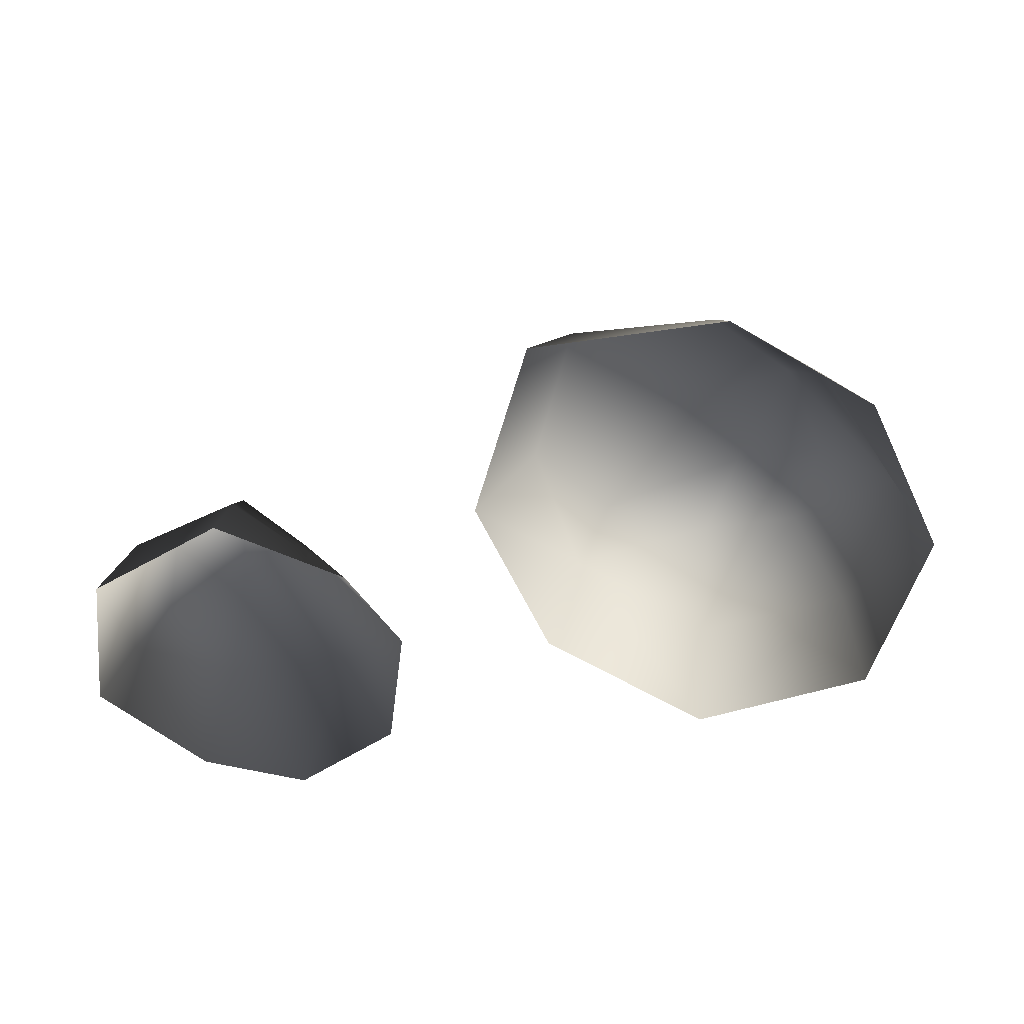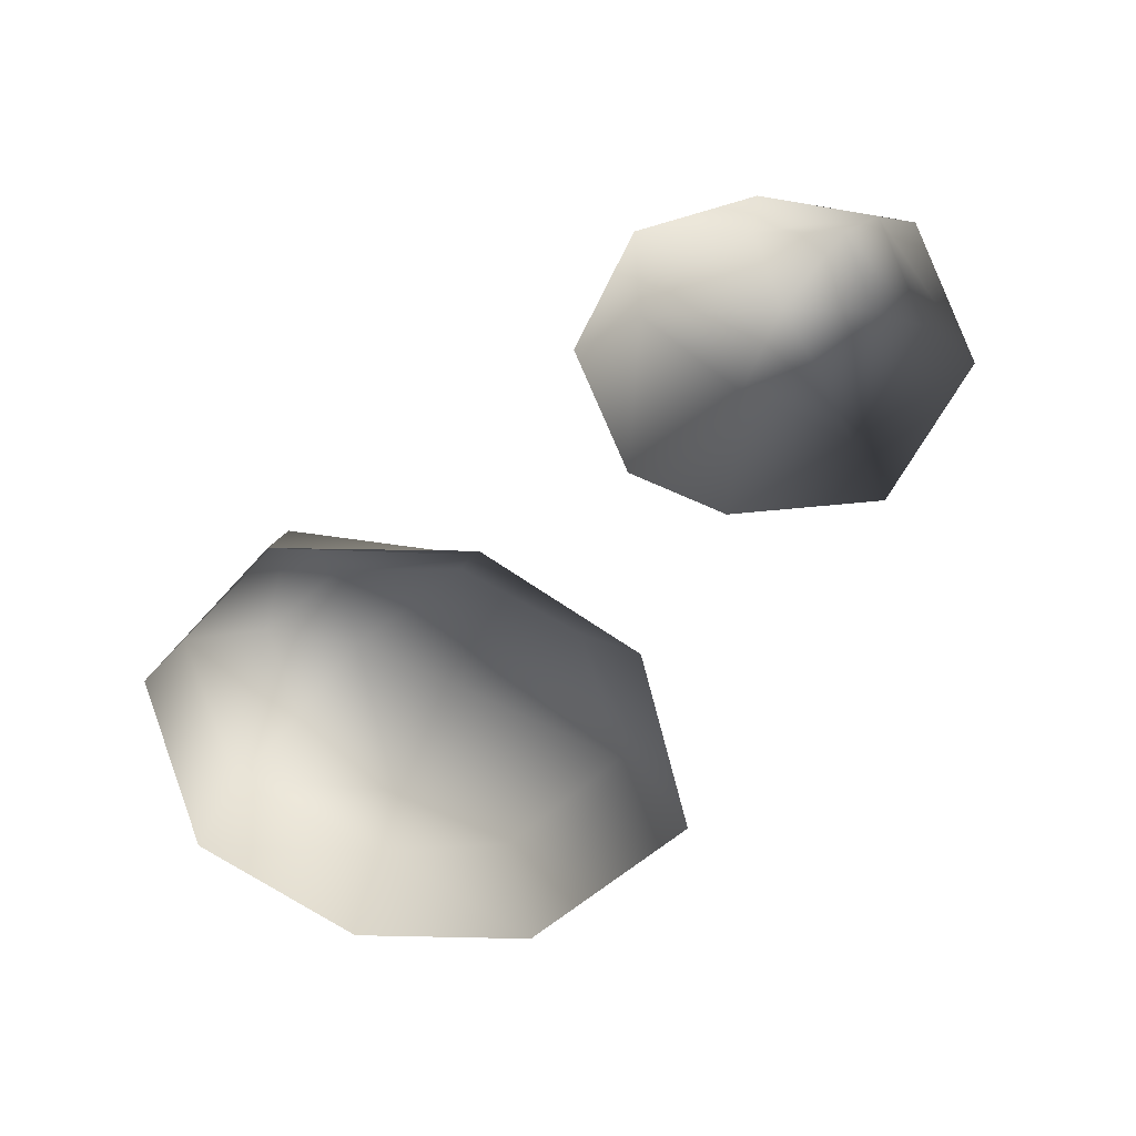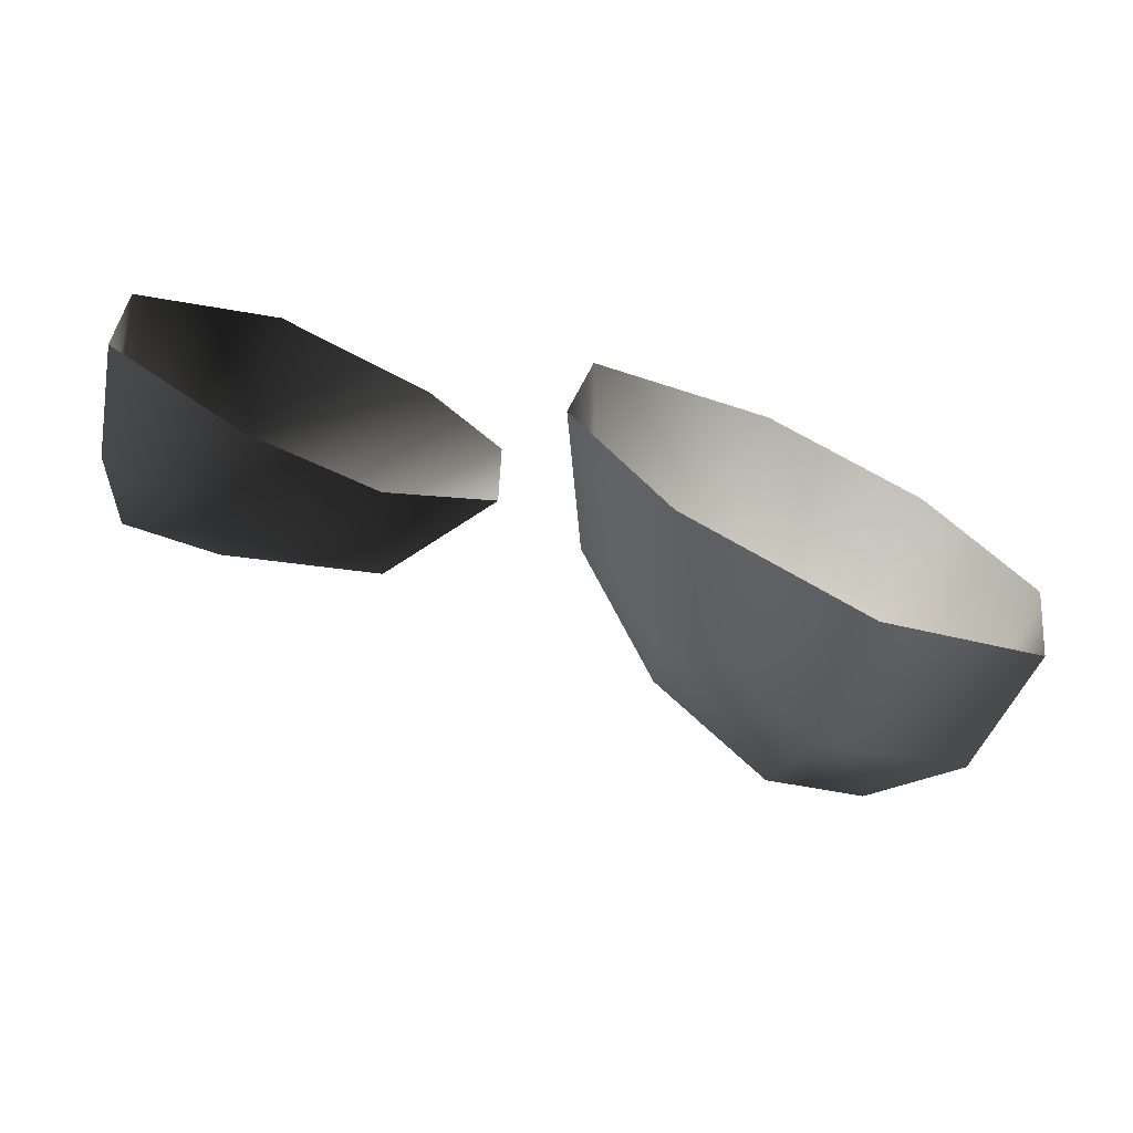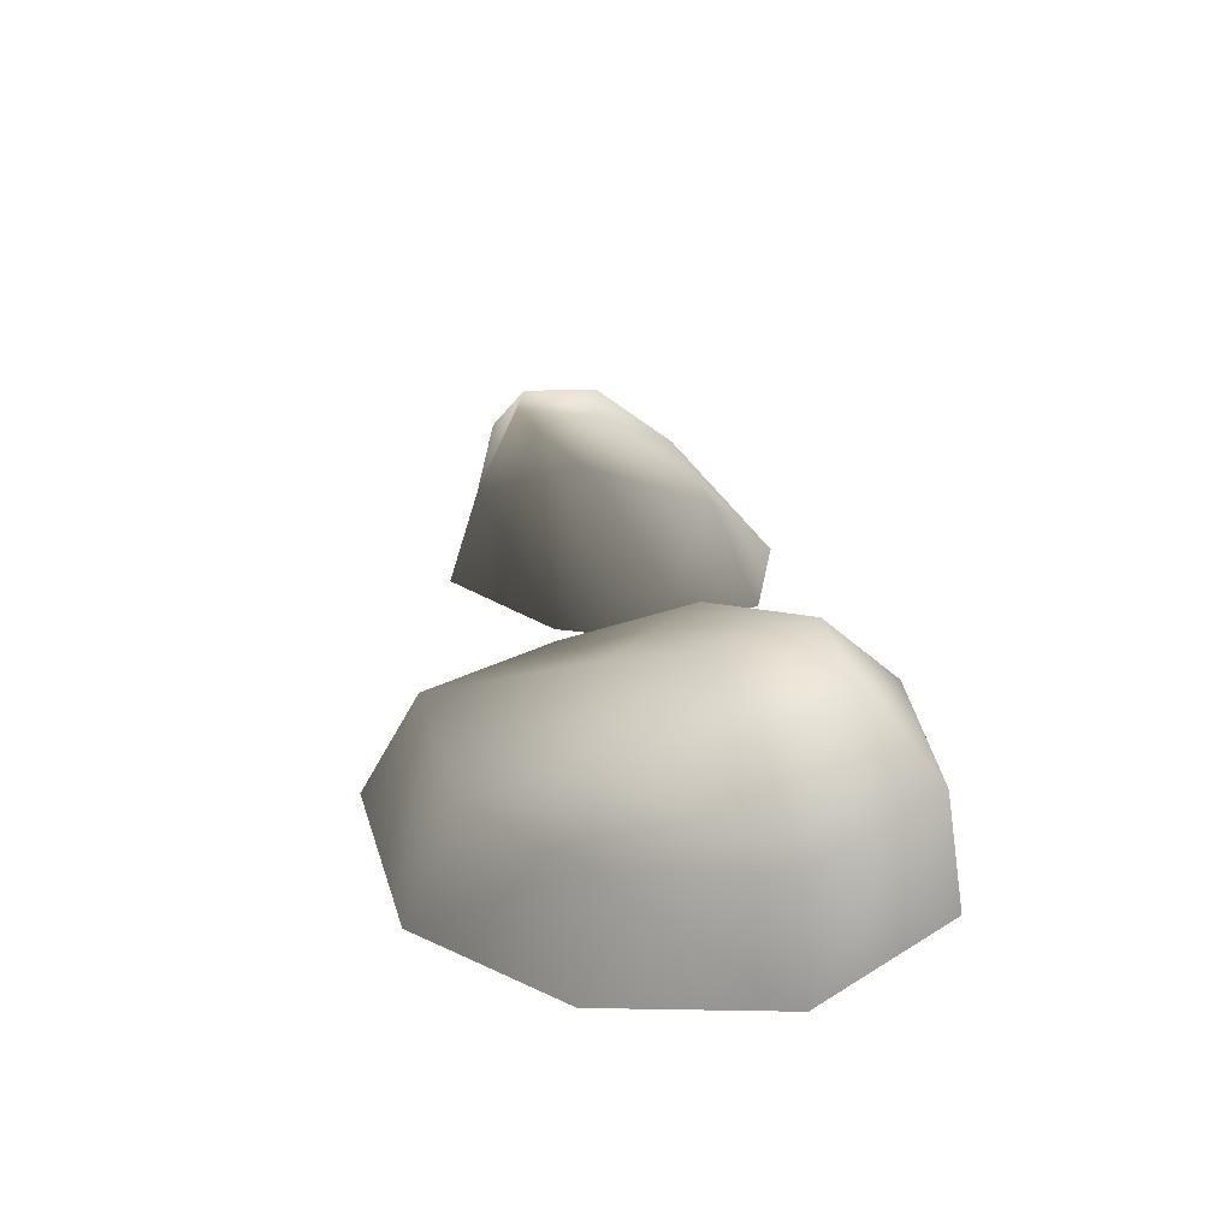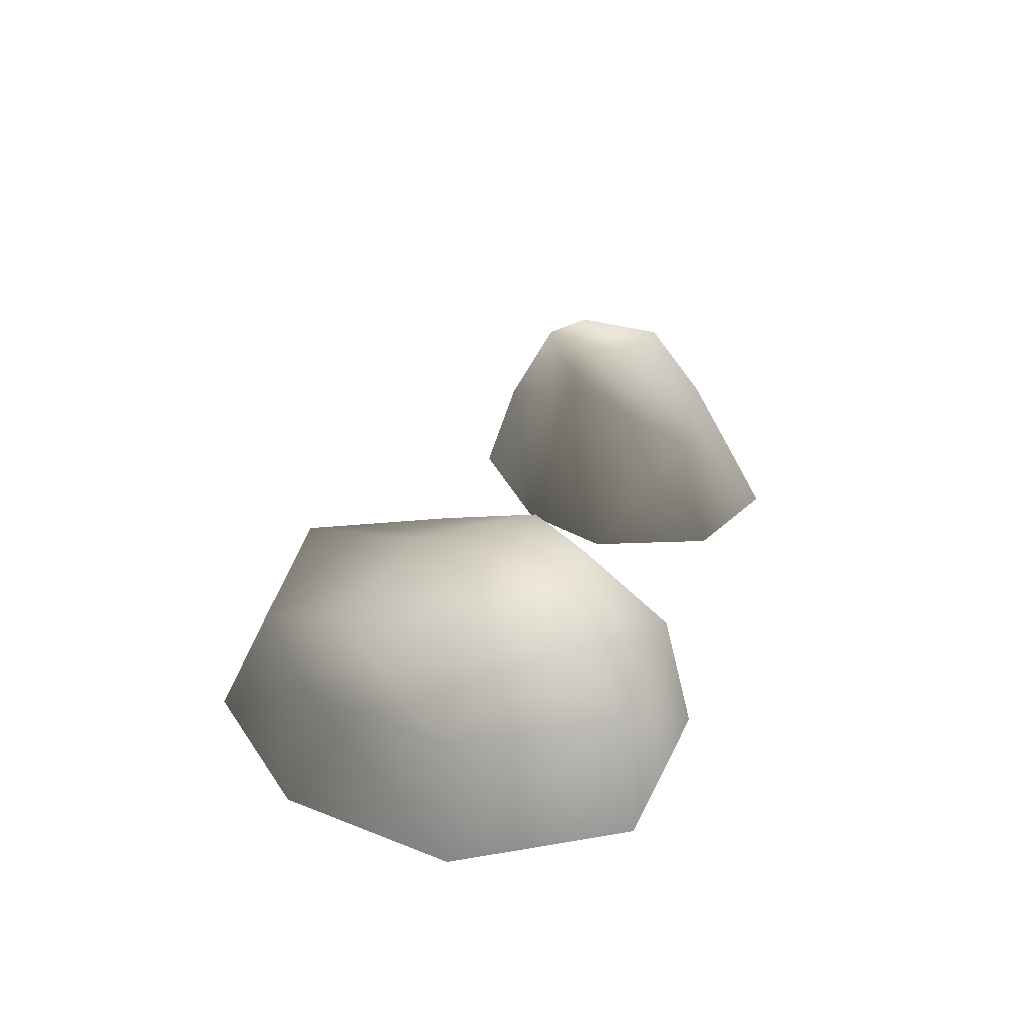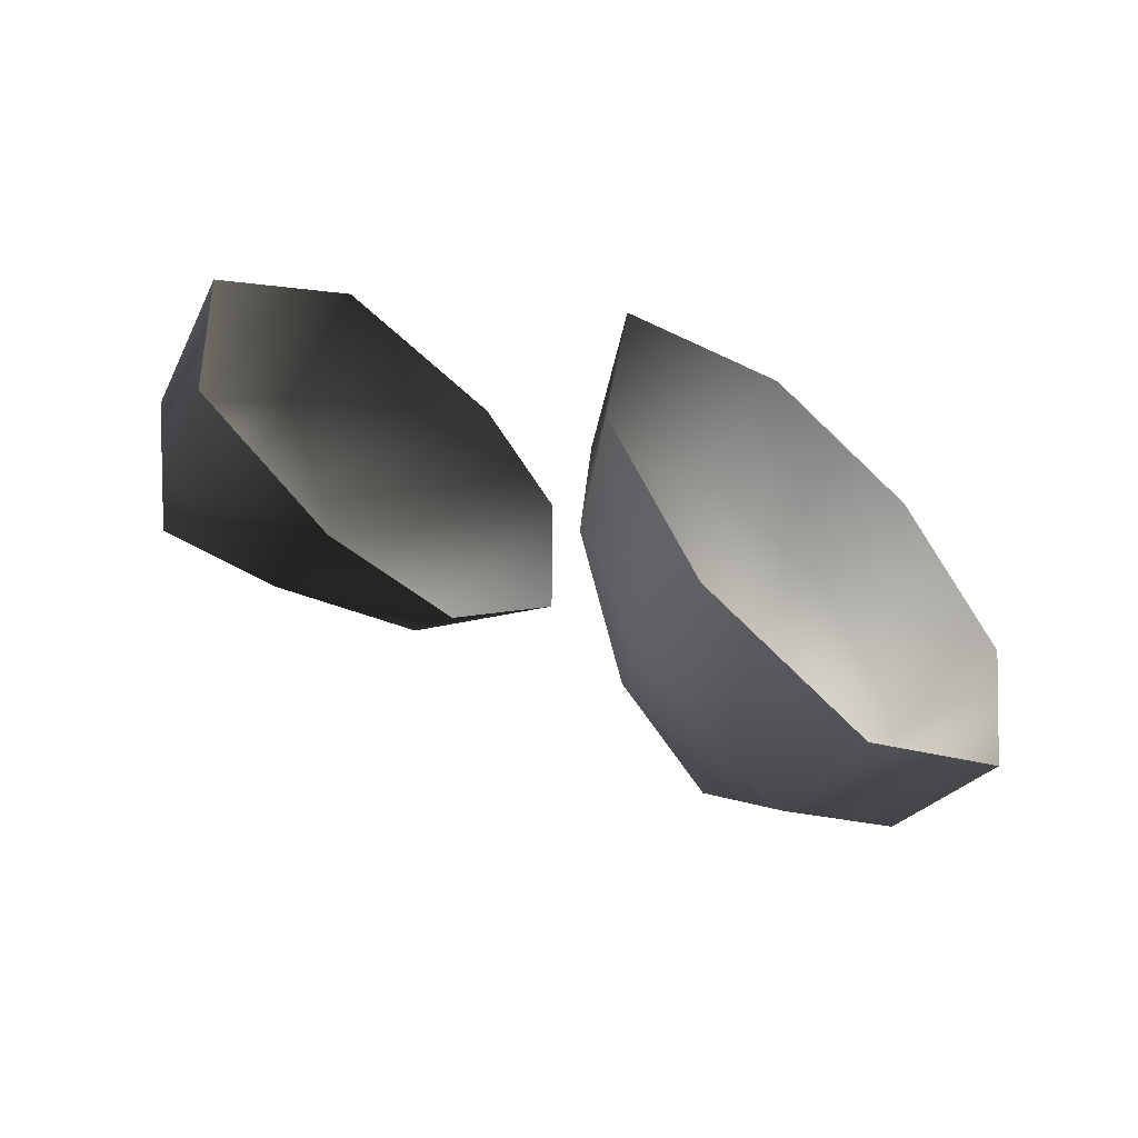
<metadata>
{"format":"obj","ext":"obj","renderer":"f3d","projection":"perspective","resolution":1024,"background":"white","views":[{"elev":-58.6,"azim":-7.4,"up":"+Y"},{"elev":-68.3,"azim":-157.0,"up":"+Y"},{"elev":-68.7,"azim":-22.5,"up":"+Z"},{"elev":30.9,"azim":58.6,"up":"+Y"},{"elev":32.0,"azim":86.6,"up":"+Y"},{"elev":-50.6,"azim":-37.6,"up":"+Z"}]}
</metadata>
<code>
g fcbg_desert_001_stone_03
v 0.5998 0.2173 0.4411
v 0.8496 0.007798 0.1937
v 0.6571 0.007798 0.4923
v 0.3434 0.007798 0.6342
v 0.8094 0.2501 0.1943
v 0.7673 0.259 -0.1218
v 0.7858 0.007798 -0.1573
v 0.4575 0.007798 -0.3072
v 0.3518 0.2258 0.533
v 0.55 0.3429 0.3815
v 0.07231 0.2496 0.4531
v -0.03116 0.007798 0.527
v 0.3302 0.3833 0.2436
v 0.03751 0.2419 0.1664
v -0.08686 0.007799 0.1537
v 0.1643 0.2216 -0.07738
v 0.1062 0.007799 -0.1513
v 0.479 0.2638 -0.2476
v 0.6577 0.4199 -0.02199
v 0.6741 0.3985 0.1728
v 0.5086 0.4562 0.09165
v 0.2247 0.3617 -0.01011
v 0.4671 0.4322 -0.08156
v -0.3771 0.008125 -0.5854
v -0.2 0.008126 -0.4326
v -0.3165 0.2029 -0.3924
v -0.2006 0.008126 -0.185
v -0.5626 0.2121 -0.4565
v -0.5941 0.008125 -0.5606
v -0.4307 0.2923 -0.1573
v -0.3342 0.008126 -0.04142
v -0.5609 0.3189 -0.2732
v -0.781 0.1843 -0.4014
v -0.8268 0.008125 -0.4117
v -0.8392 0.008126 -0.1351
v -0.5898 0.2033 -0.01529
v -0.6065 0.008126 0.04477
v -0.719 0.2882 -0.3699
v -0.7915 0.2292 -0.1629
v -0.7174 0.3291 -0.197
v -0.5805 0.3663 -0.1033
g fcbg_desert_001_stone_03_0
f 3 2 1
f 4 3 1
f 2 5 1
f 5 2 6
f 2 7 6
f 7 8 6
f 9 4 1
f 1 5 10
f 10 9 1
f 9 11 4
f 11 12 4
f 11 9 13
f 13 9 10
f 12 11 14
f 14 11 13
f 15 12 14
f 14 16 15
f 16 17 15
f 17 16 8
f 8 18 6
f 16 18 8
f 6 19 5
f 6 18 19
f 5 20 10
f 19 20 5
f 20 21 10
f 21 13 10
f 19 21 20
f 22 14 13
f 22 16 14
f 22 13 21
f 18 23 19
f 18 16 23
f 23 21 19
f 16 22 23
f 23 22 21
f 26 25 24
f 25 26 27
f 26 24 28
f 24 29 28
f 26 30 27
f 30 31 27
f 32 26 28
f 30 26 32
f 28 29 33
f 29 34 33
f 33 34 35
f 30 36 31
f 36 37 31
f 37 36 35
f 38 28 33
f 38 32 28
f 39 33 35
f 38 33 39
f 36 39 35
f 40 38 39
f 40 32 38
f 40 39 36
f 41 30 32
f 41 36 30
f 41 40 36
f 41 32 40

</code>
